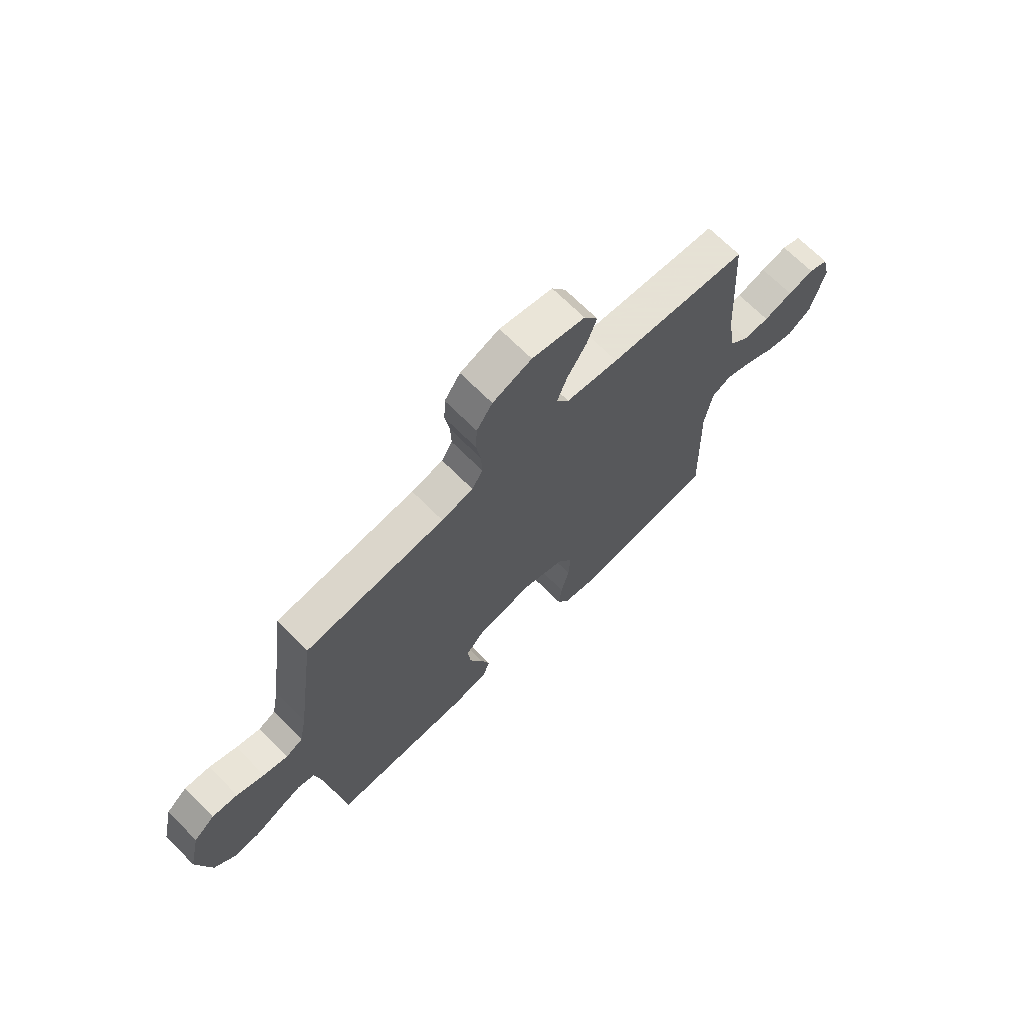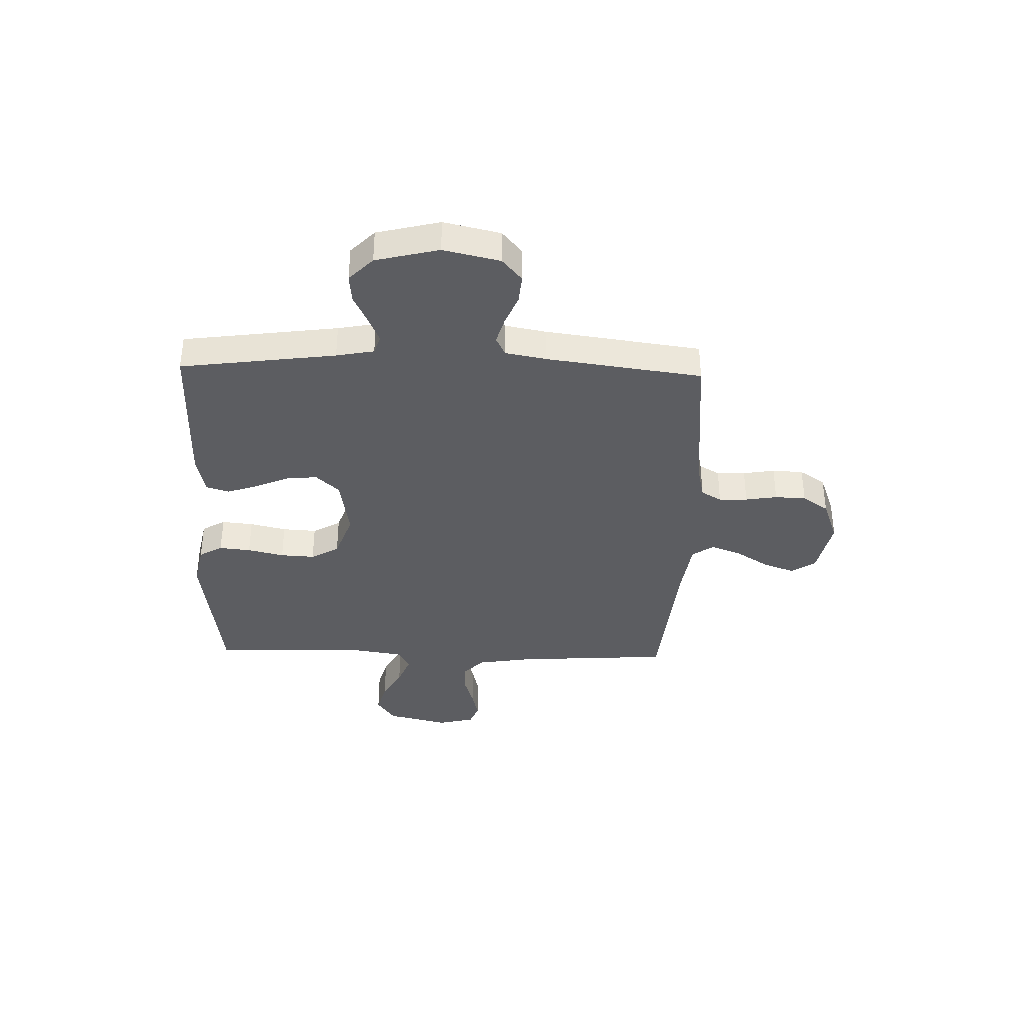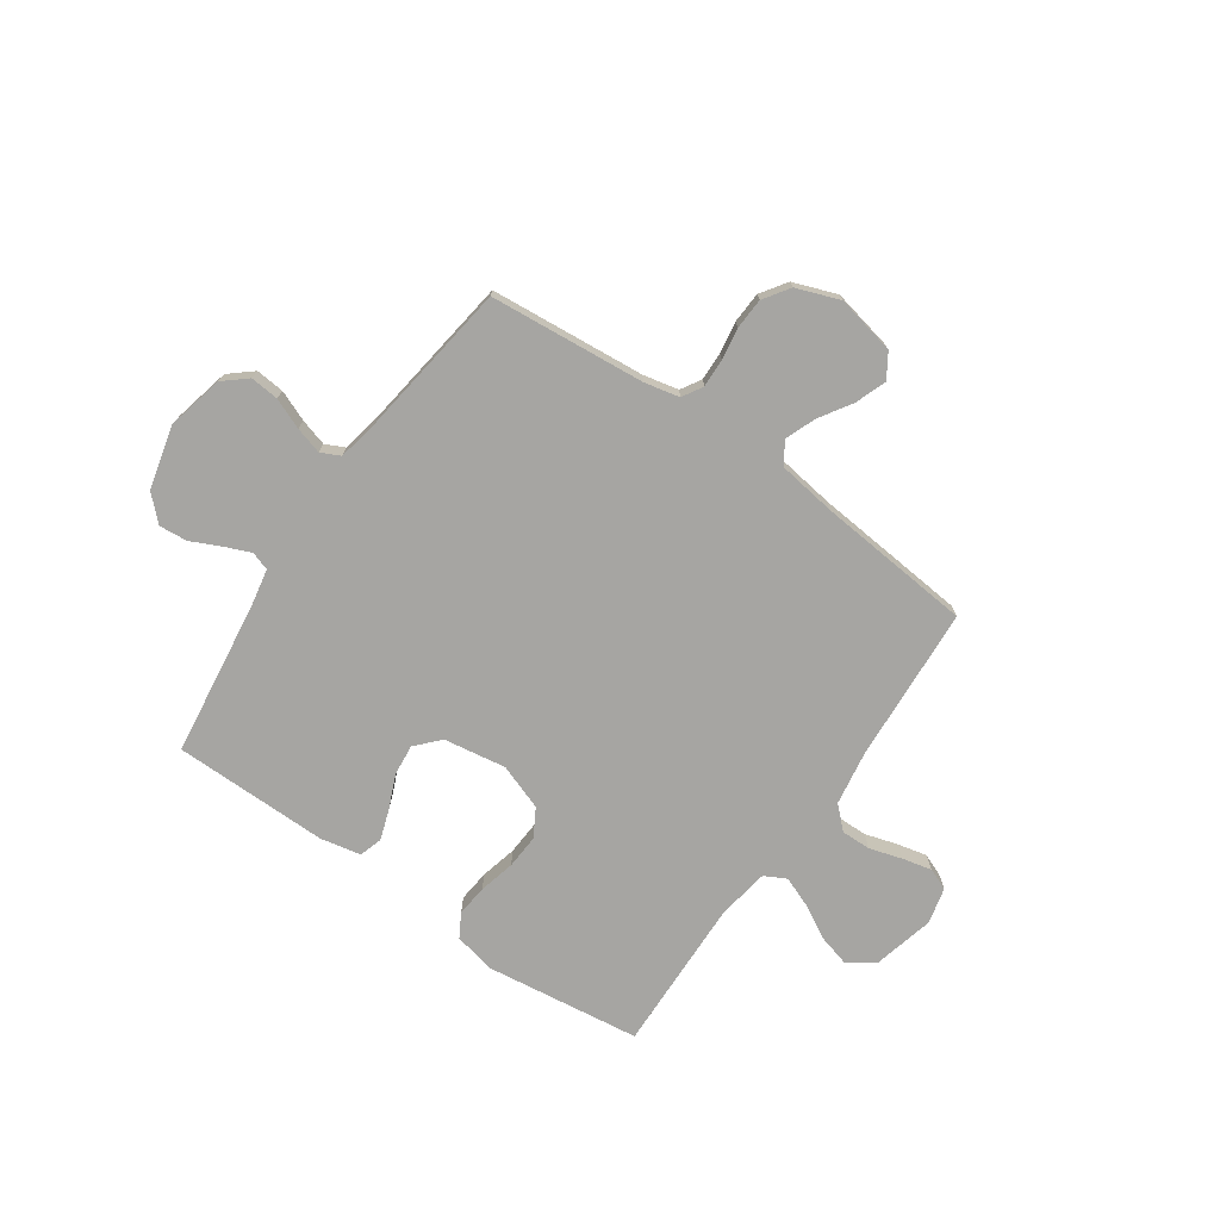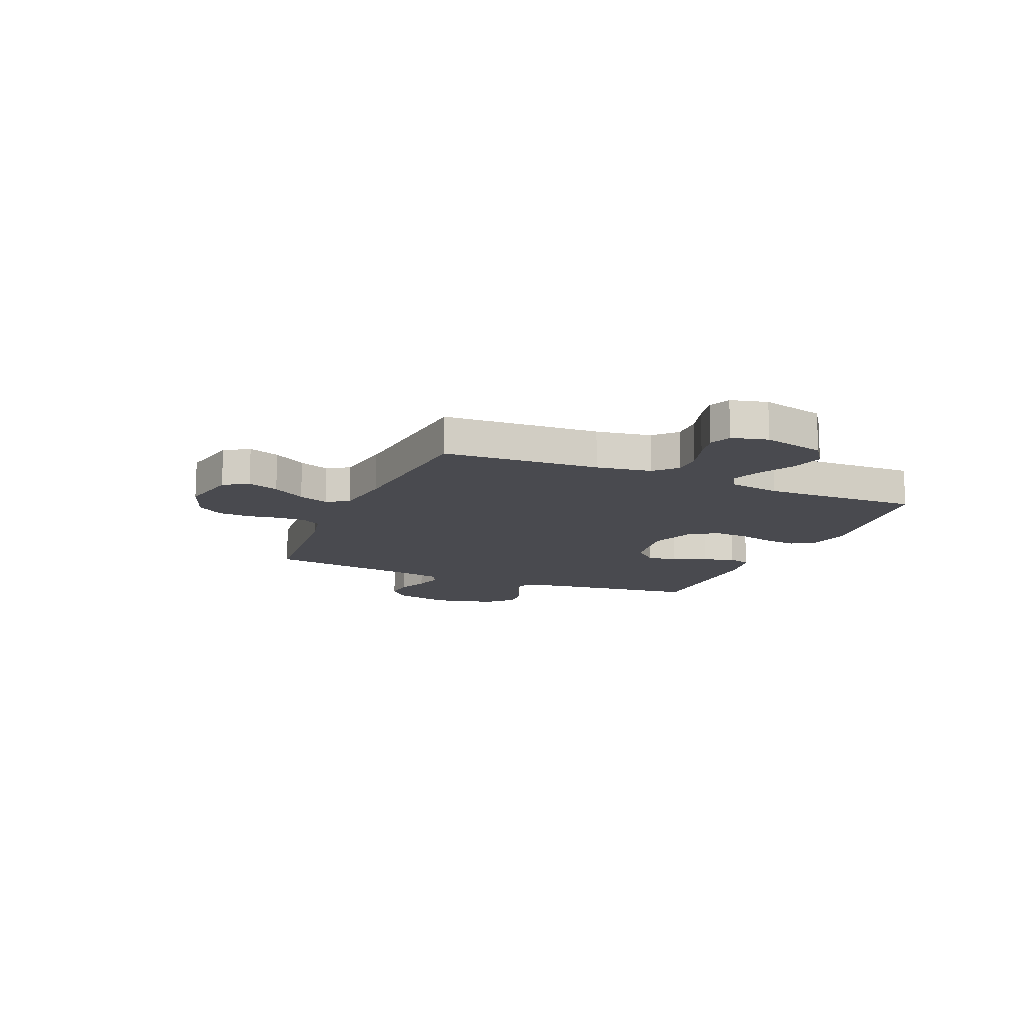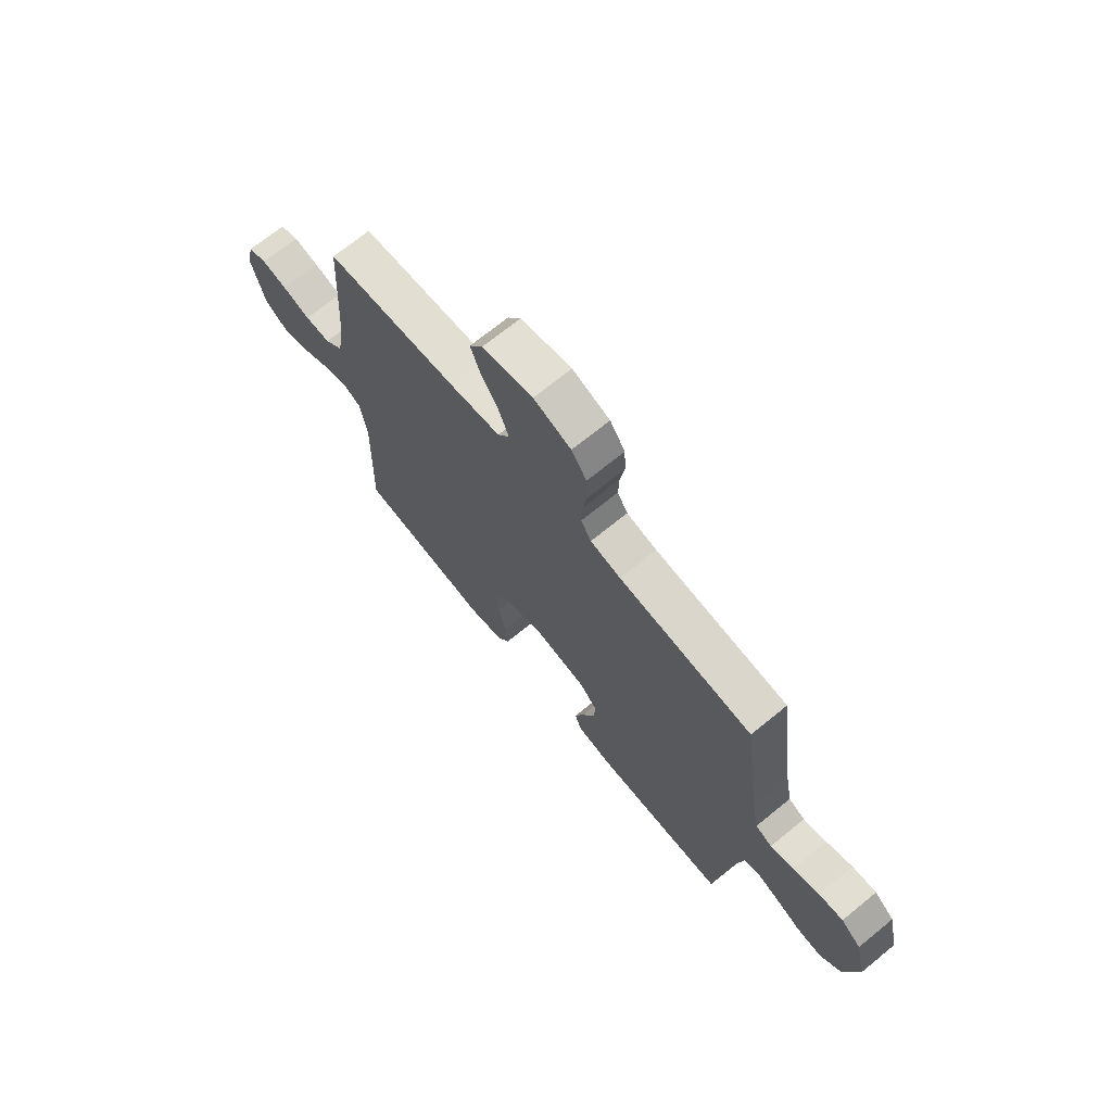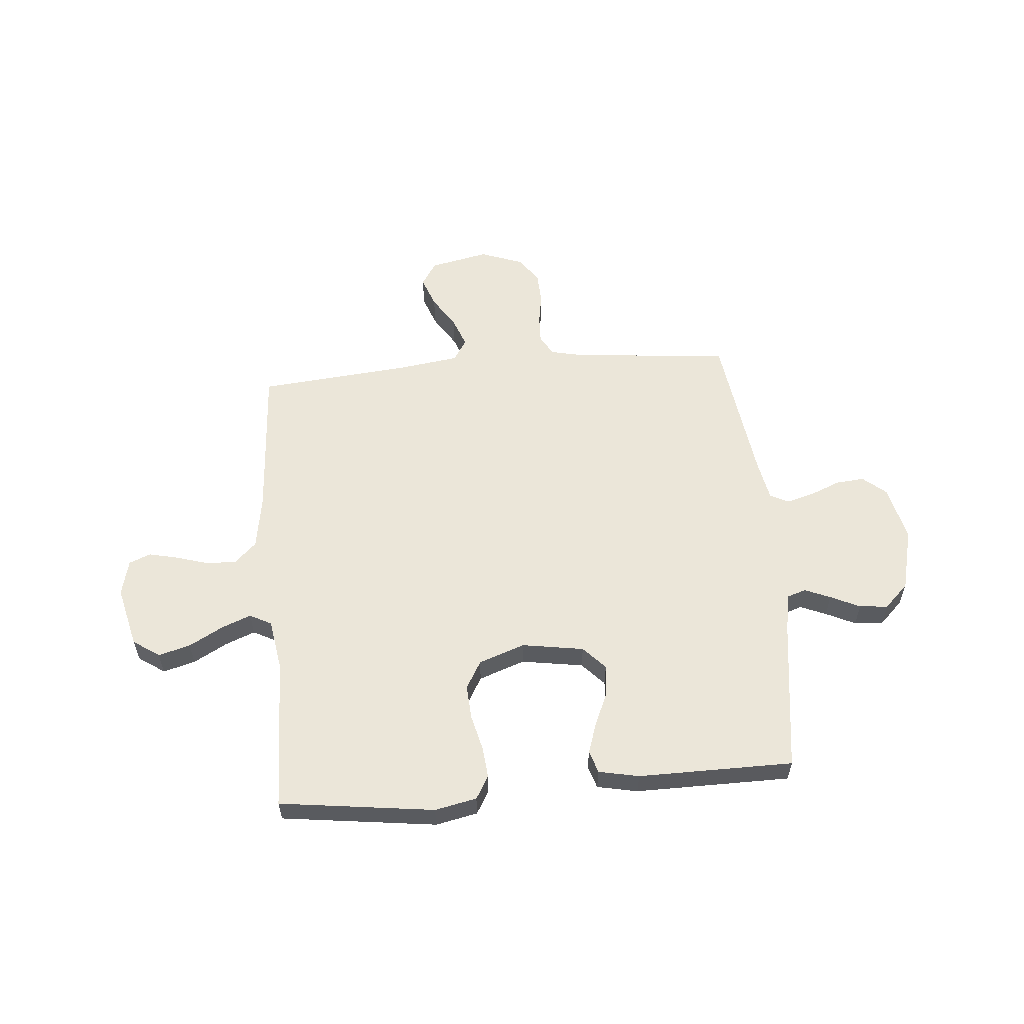
<metadata>
{"format":"obj","ext":"obj","renderer":"f3d","projection":"perspective","resolution":1024,"background":"white","views":[{"elev":68.8,"azim":-44.8,"up":"+Z"},{"elev":-36.9,"azim":-91.6,"up":"+Y"},{"elev":-73.8,"azim":-34.8,"up":"+Y"},{"elev":-13.5,"azim":67.0,"up":"+Y"},{"elev":70.1,"azim":-129.2,"up":"+Z"},{"elev":57.3,"azim":175.1,"up":"+Y"}]}
</metadata>
<code>
v 0.5 0.07 -0.5
v 0.2 0.07 -0.539
v 0.119 0.07 -0.522
v 0.093 0.07 -0.477
v 0.099 0.07 -0.416
v 0.116 0.07 -0.346
v 0.12 0.07 -0.28
v 0.089 0.07 -0.226
v 0 0.07 -0.194
v -0.12 0.07 -0.213
v -0.162 0.07 -0.258
v -0.156 0.07 -0.318
v -0.128 0.07 -0.383
v -0.108 0.07 -0.442
v -0.122 0.07 -0.486
v -0.2 0.07 -0.502
v -0.5 0.07 -0.5
v -0.54 0.07 -0.2
v -0.554 0.07 -0.127
v -0.59 0.07 -0.115
v -0.64 0.07 -0.136
v -0.697 0.07 -0.163
v -0.752 0.07 -0.168
v -0.799 0.07 -0.122
v -0.829 0.07 0
v -0.804 0.07 0.109
v -0.759 0.07 0.147
v -0.704 0.07 0.142
v -0.645 0.07 0.118
v -0.593 0.07 0.103
v -0.556 0.07 0.121
v -0.541 0.07 0.2
v -0.5 0.07 0.5
v -0.2 0.07 0.527
v -0.132 0.07 0.542
v -0.109 0.07 0.581
v -0.111 0.07 0.636
v -0.121 0.07 0.697
v -0.118 0.07 0.757
v -0.084 0.07 0.807
v 0 0.07 0.838
v 0.114 0.07 0.814
v 0.144 0.07 0.767
v 0.122 0.07 0.707
v 0.082 0.07 0.644
v 0.06 0.07 0.586
v 0.087 0.07 0.544
v 0.2 0.07 0.528
v 0.5 0.07 0.5
v 0.519 0.07 0.2
v 0.536 0.07 0.094
v 0.578 0.07 0.054
v 0.635 0.07 0.055
v 0.698 0.07 0.074
v 0.755 0.07 0.087
v 0.797 0.07 0.07
v 0.814 0.07 0
v 0.785 0.07 -0.119
v 0.734 0.07 -0.154
v 0.672 0.07 -0.137
v 0.607 0.07 -0.101
v 0.549 0.07 -0.078
v 0.507 0.07 -0.1
v 0.491 0.07 -0.2
v 0.5 0 -0.5
v 0.2 0 -0.539
v 0.119 0 -0.522
v 0.093 0 -0.477
v 0.099 0 -0.416
v 0.116 0 -0.346
v 0.12 0 -0.28
v 0.089 0 -0.226
v 0 0 -0.194
v -0.12 0 -0.213
v -0.162 0 -0.258
v -0.156 0 -0.318
v -0.128 0 -0.383
v -0.108 0 -0.442
v -0.122 0 -0.486
v -0.2 0 -0.502
v -0.5 0 -0.5
v -0.54 0 -0.2
v -0.554 0 -0.127
v -0.59 0 -0.115
v -0.64 0 -0.136
v -0.697 0 -0.163
v -0.752 0 -0.168
v -0.799 0 -0.122
v -0.829 0 0
v -0.804 0 0.109
v -0.759 0 0.147
v -0.704 0 0.142
v -0.645 0 0.118
v -0.593 0 0.103
v -0.556 0 0.121
v -0.541 0 0.2
v -0.5 0 0.5
v -0.2 0 0.527
v -0.132 0 0.542
v -0.109 0 0.581
v -0.111 0 0.636
v -0.121 0 0.697
v -0.118 0 0.757
v -0.084 0 0.807
v 0 0 0.838
v 0.114 0 0.814
v 0.144 0 0.767
v 0.122 0 0.707
v 0.082 0 0.644
v 0.06 0 0.586
v 0.087 0 0.544
v 0.2 0 0.528
v 0.5 0 0.5
v 0.519 0 0.2
v 0.536 0 0.094
v 0.578 0 0.054
v 0.635 0 0.055
v 0.698 0 0.074
v 0.755 0 0.087
v 0.797 0 0.07
v 0.814 0 0
v 0.785 0 -0.119
v 0.734 0 -0.154
v 0.672 0 -0.137
v 0.607 0 -0.101
v 0.549 0 -0.078
v 0.507 0 -0.1
v 0.491 0 -0.2
f 59 60 61
f 58 59 61
f 57 58 61
f 56 57 61
f 55 56 61
f 54 55 61
f 53 54 61
f 52 53 61 62
f 51 52 62 63
f 48 49 50
f 51 63 64
f 50 51 64
f 48 50 64
f 47 48 64
f 43 44 45
f 42 43 45
f 41 42 45
f 40 41 45
f 39 40 45
f 38 39 45
f 37 38 45
f 36 37 45 46
f 64 1 2
f 47 64 2
f 46 47 2
f 36 46 2
f 35 36 2
f 27 28 29
f 26 27 29
f 25 26 29
f 24 25 29
f 23 24 29
f 22 23 29
f 21 22 29
f 20 21 29 30
f 19 20 30 31
f 16 17 18
f 15 16 18
f 14 15 18
f 13 14 18
f 12 13 18
f 19 31 32
f 18 19 32
f 12 18 32
f 11 12 32
f 4 5 6
f 3 4 6
f 2 3 6
f 2 6 7
f 32 33 34
f 11 32 34
f 10 11 34
f 9 10 34 35
f 8 9 35
f 7 8 35
f 2 7 35
f 125 124 123
f 125 123 122
f 125 122 121
f 125 121 120
f 125 120 119
f 125 119 118
f 125 118 117
f 126 125 117 116
f 127 126 116 115
f 114 113 112
f 128 127 115
f 128 115 114
f 128 114 112
f 128 112 111
f 109 108 107
f 109 107 106
f 109 106 105
f 109 105 104
f 109 104 103
f 109 103 102
f 109 102 101
f 110 109 101 100
f 66 65 128
f 66 128 111
f 66 111 110
f 66 110 100
f 66 100 99
f 93 92 91
f 93 91 90
f 93 90 89
f 93 89 88
f 93 88 87
f 93 87 86
f 93 86 85
f 94 93 85 84
f 95 94 84 83
f 82 81 80
f 82 80 79
f 82 79 78
f 82 78 77
f 82 77 76
f 96 95 83
f 96 83 82
f 96 82 76
f 96 76 75
f 70 69 68
f 70 68 67
f 70 67 66
f 71 70 66
f 98 97 96
f 98 96 75
f 98 75 74
f 99 98 74 73
f 99 73 72
f 99 72 71
f 99 71 66
f 1 65 66 2
f 2 66 67 3
f 3 67 68 4
f 4 68 69 5
f 5 69 70 6
f 6 70 71 7
f 7 71 72 8
f 8 72 73 9
f 9 73 74 10
f 10 74 75 11
f 11 75 76 12
f 12 76 77 13
f 13 77 78 14
f 14 78 79 15
f 15 79 80 16
f 16 80 81 17
f 17 81 82 18
f 18 82 83 19
f 19 83 84 20
f 20 84 85 21
f 21 85 86 22
f 22 86 87 23
f 23 87 88 24
f 24 88 89 25
f 25 89 90 26
f 26 90 91 27
f 27 91 92 28
f 28 92 93 29
f 29 93 94 30
f 30 94 95 31
f 31 95 96 32
f 32 96 97 33
f 33 97 98 34
f 34 98 99 35
f 35 99 100 36
f 36 100 101 37
f 37 101 102 38
f 38 102 103 39
f 39 103 104 40
f 40 104 105 41
f 41 105 106 42
f 42 106 107 43
f 43 107 108 44
f 44 108 109 45
f 45 109 110 46
f 46 110 111 47
f 47 111 112 48
f 48 112 113 49
f 49 113 114 50
f 50 114 115 51
f 51 115 116 52
f 52 116 117 53
f 53 117 118 54
f 54 118 119 55
f 55 119 120 56
f 56 120 121 57
f 57 121 122 58
f 58 122 123 59
f 59 123 124 60
f 60 124 125 61
f 61 125 126 62
f 62 126 127 63
f 63 127 128 64
f 64 128 65 1

</code>
